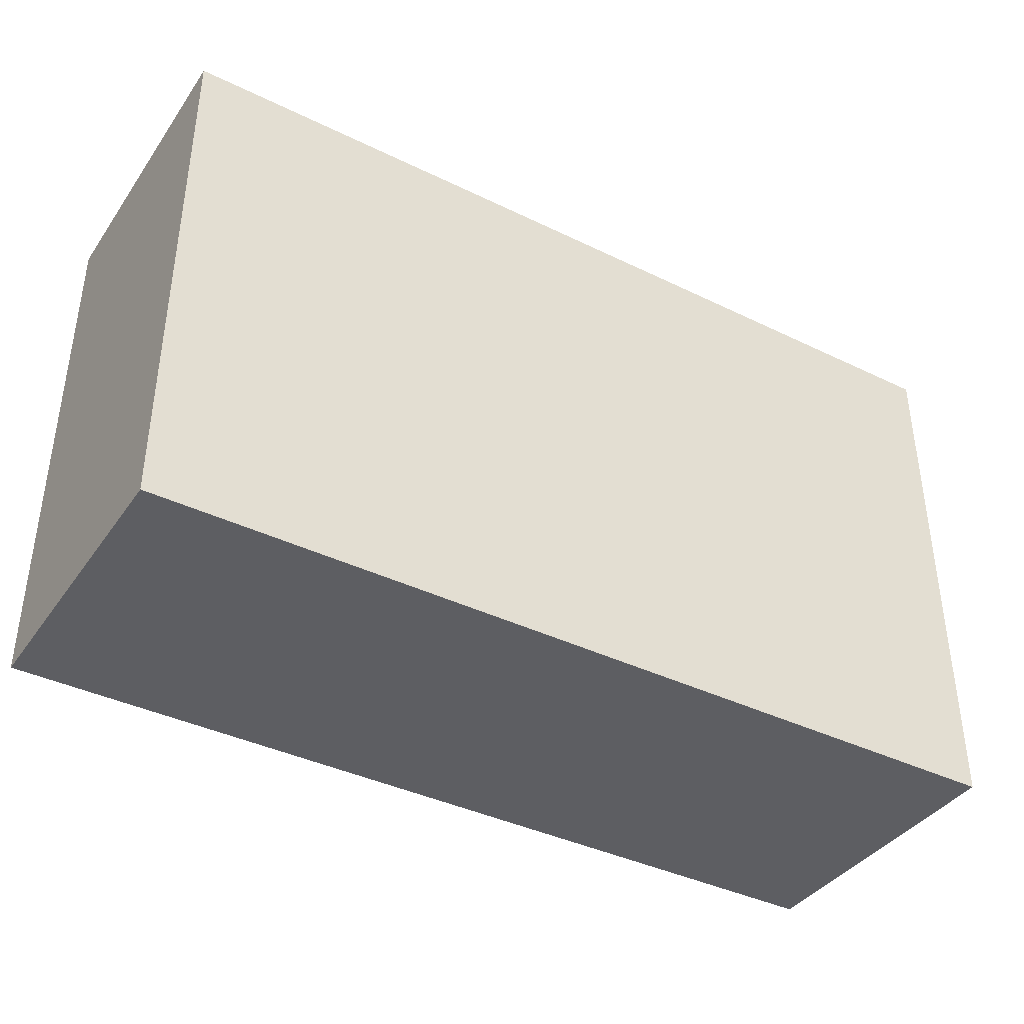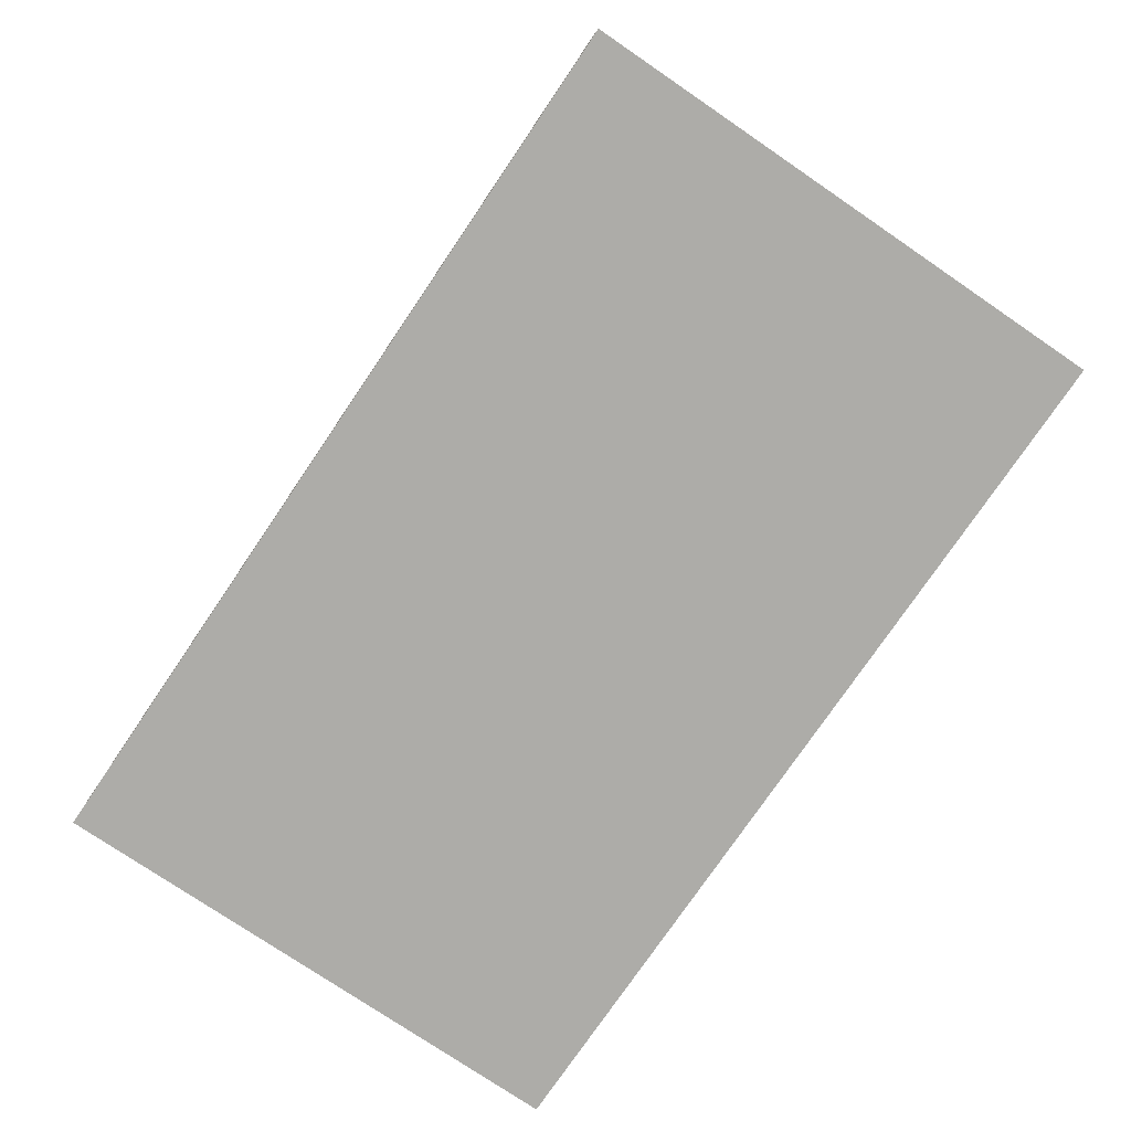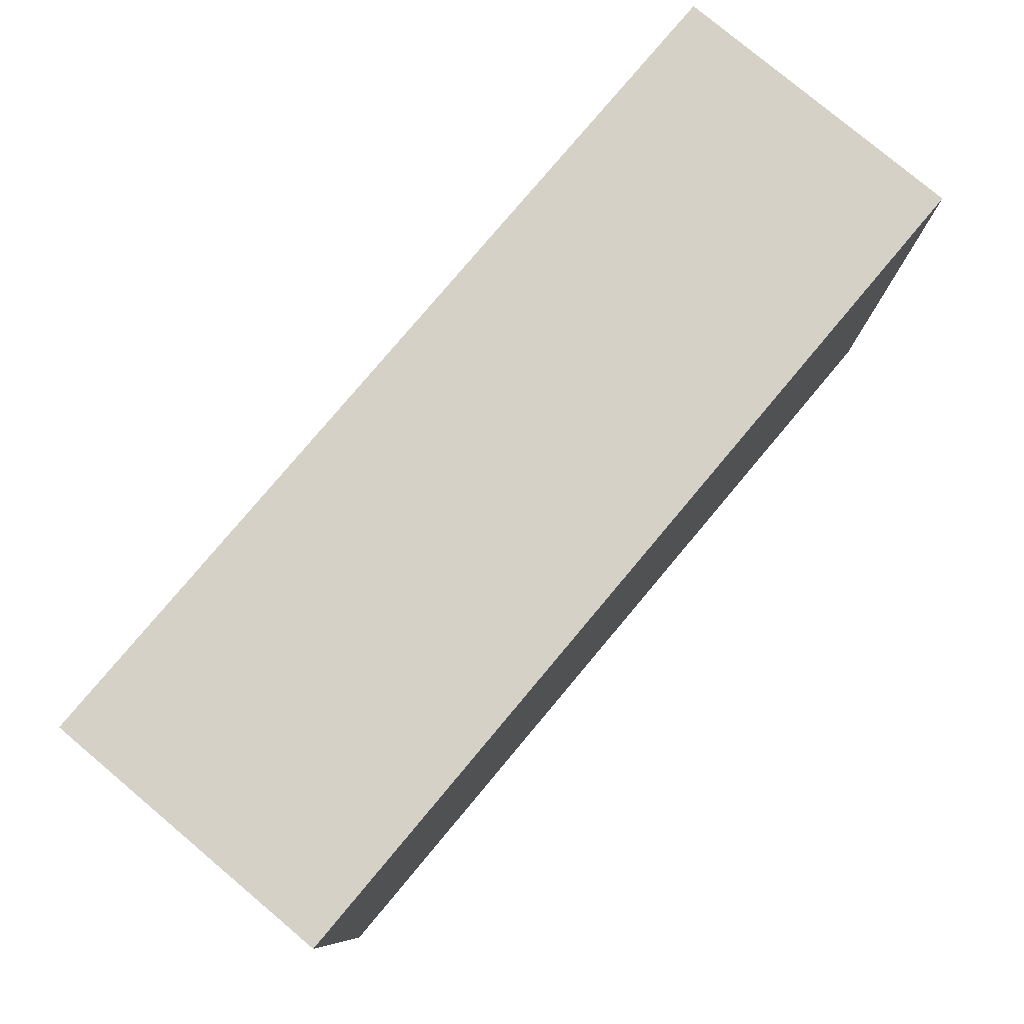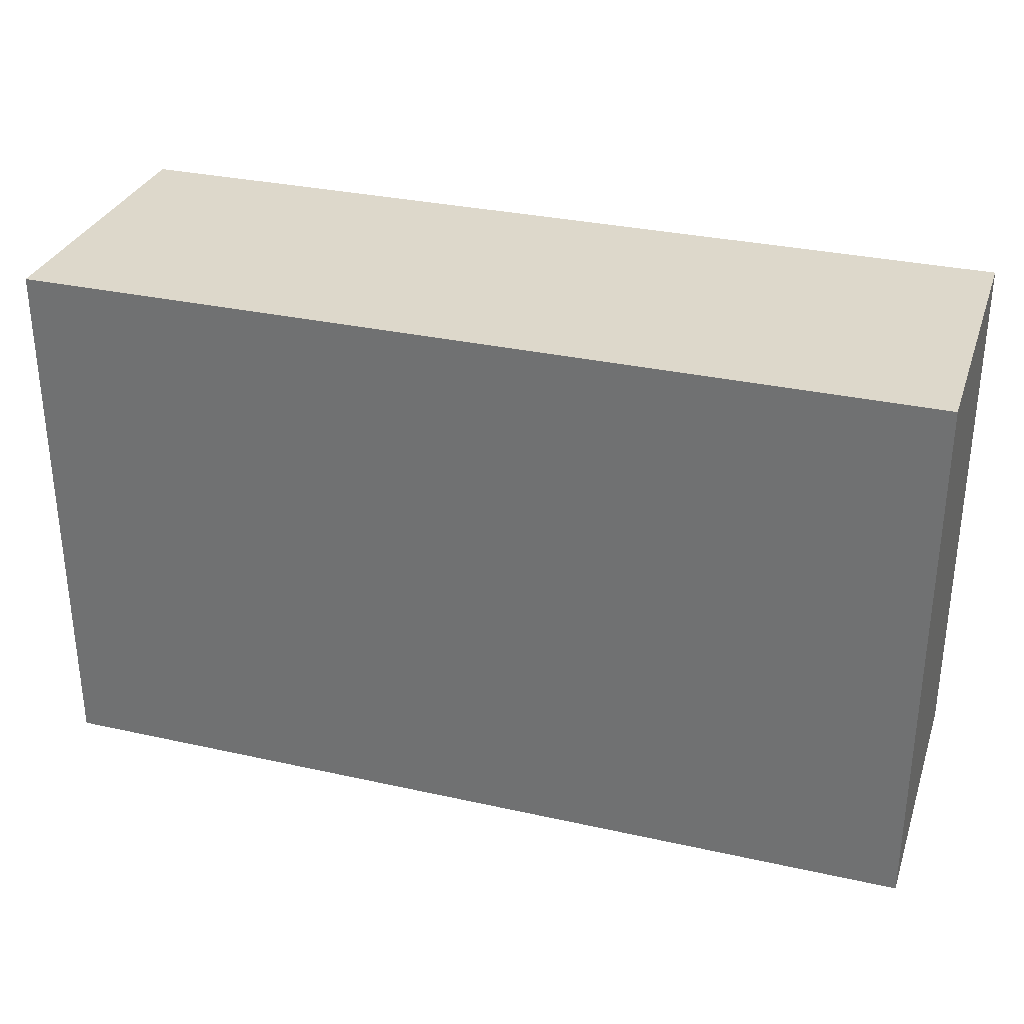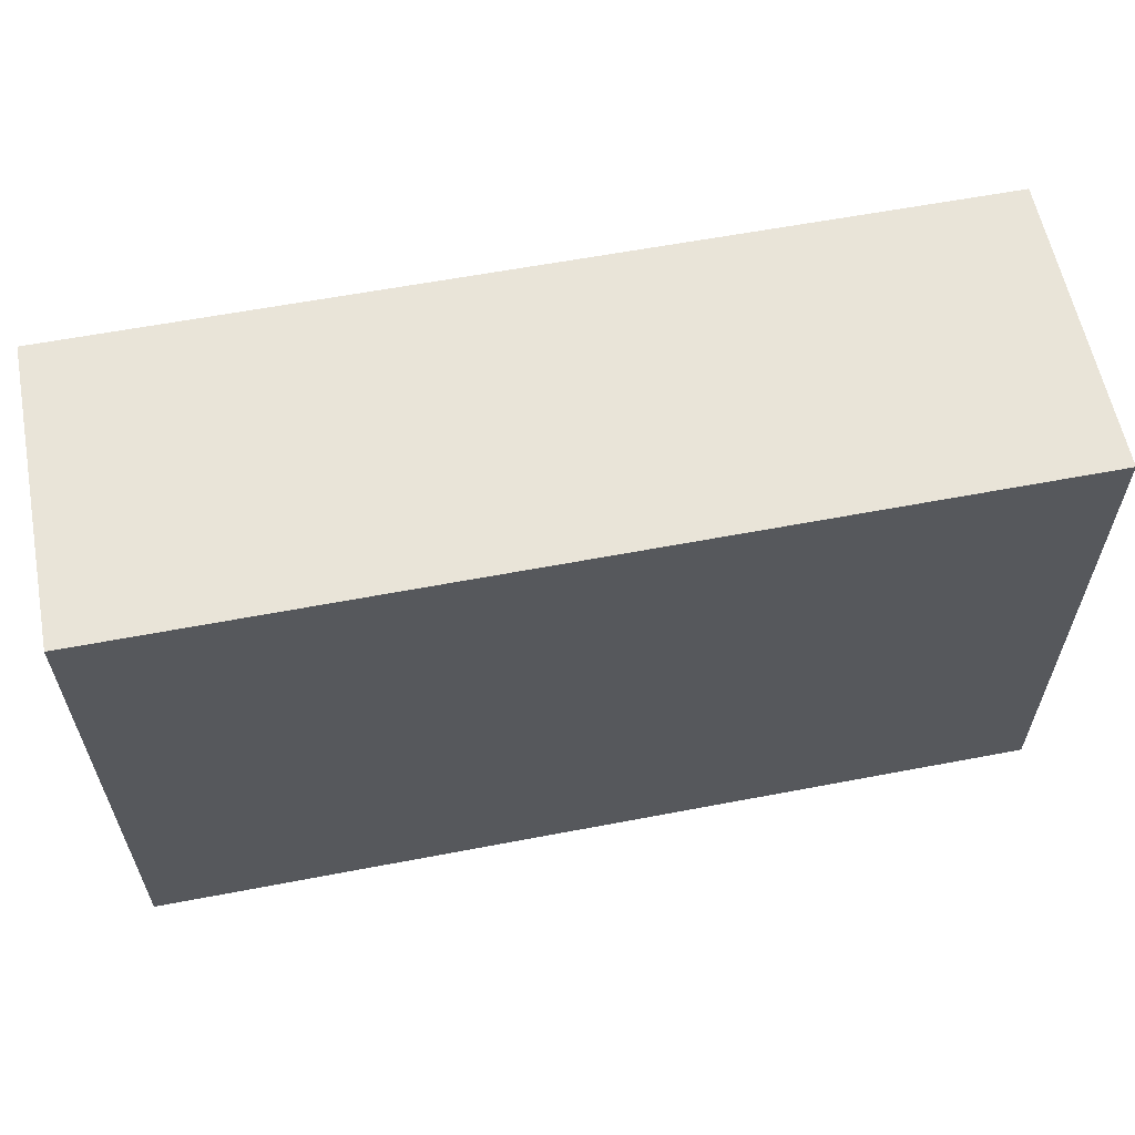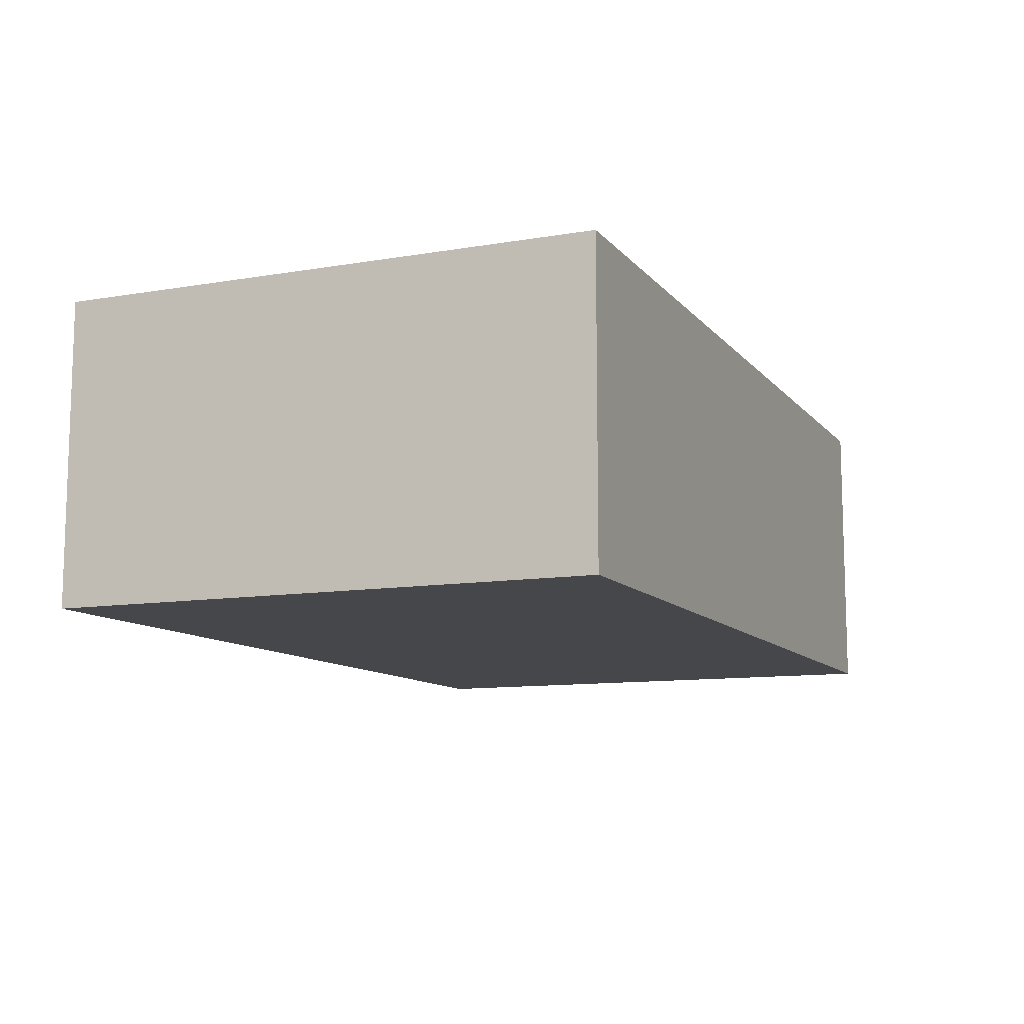
<metadata>
{"format":"obj","ext":"obj","renderer":"f3d","projection":"perspective","resolution":1024,"background":"white","views":[{"elev":-39.1,"azim":-31.3,"up":"+Z"},{"elev":-76.7,"azim":55.8,"up":"+Y"},{"elev":79.1,"azim":130.0,"up":"+Z"},{"elev":31.3,"azim":-162.4,"up":"+Z"},{"elev":59.8,"azim":168.9,"up":"+Z"},{"elev":-10.6,"azim":113.1,"up":"+Y"}]}
</metadata>
<code>
g default
v -5.341 -1.787 3.21
v -5.341 1.787 3.21
v 5.341 -1.787 3.21
v 5.341 1.787 3.21
v 5.341 -1.787 -3.21
v 5.341 1.787 -3.21
v -5.341 -1.787 -3.21
v -5.341 1.787 -3.21
g ammo_box2:Cube group
f 3 4 2 1
f 5 6 4 3
f 7 8 6 5
f 1 2 8 7
f 4 6 8 2
f 5 3 1 7

</code>
